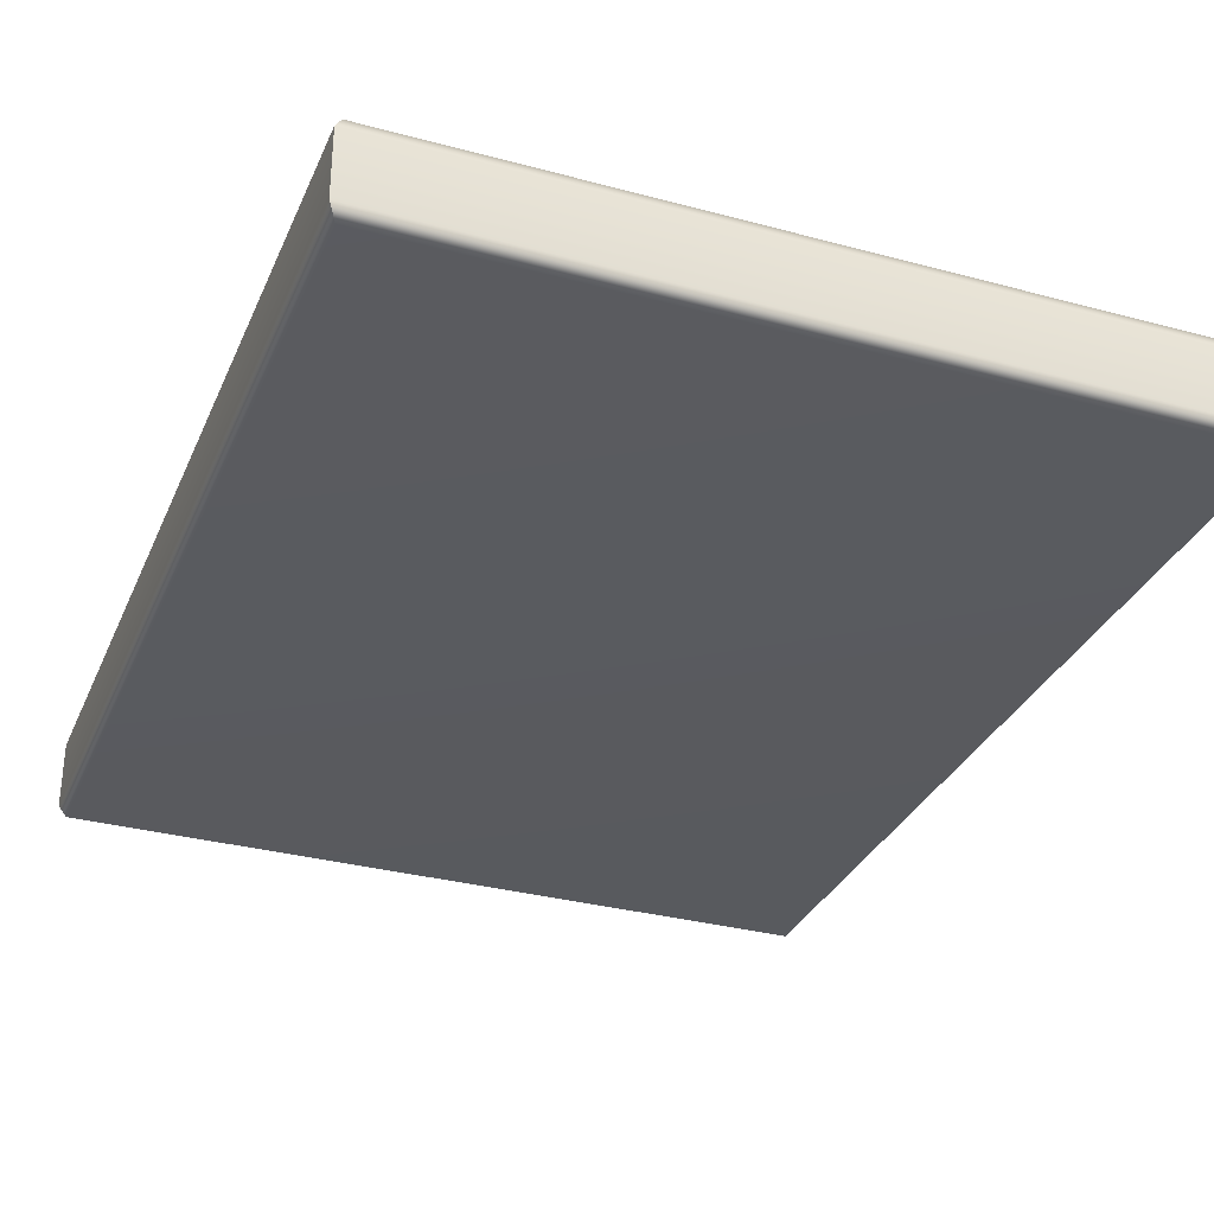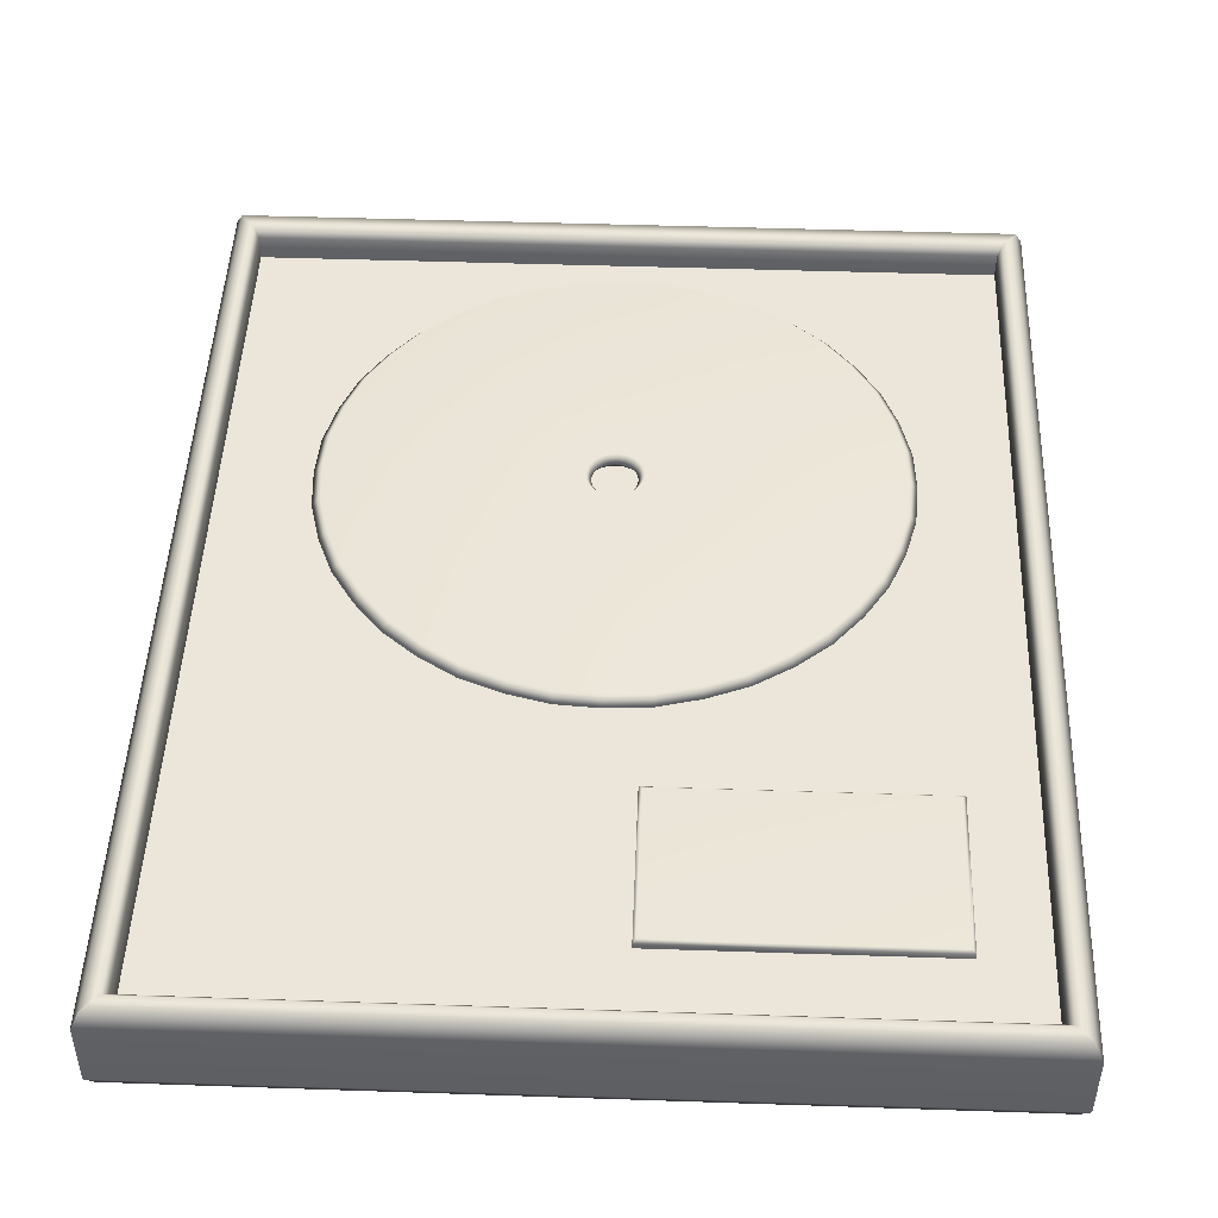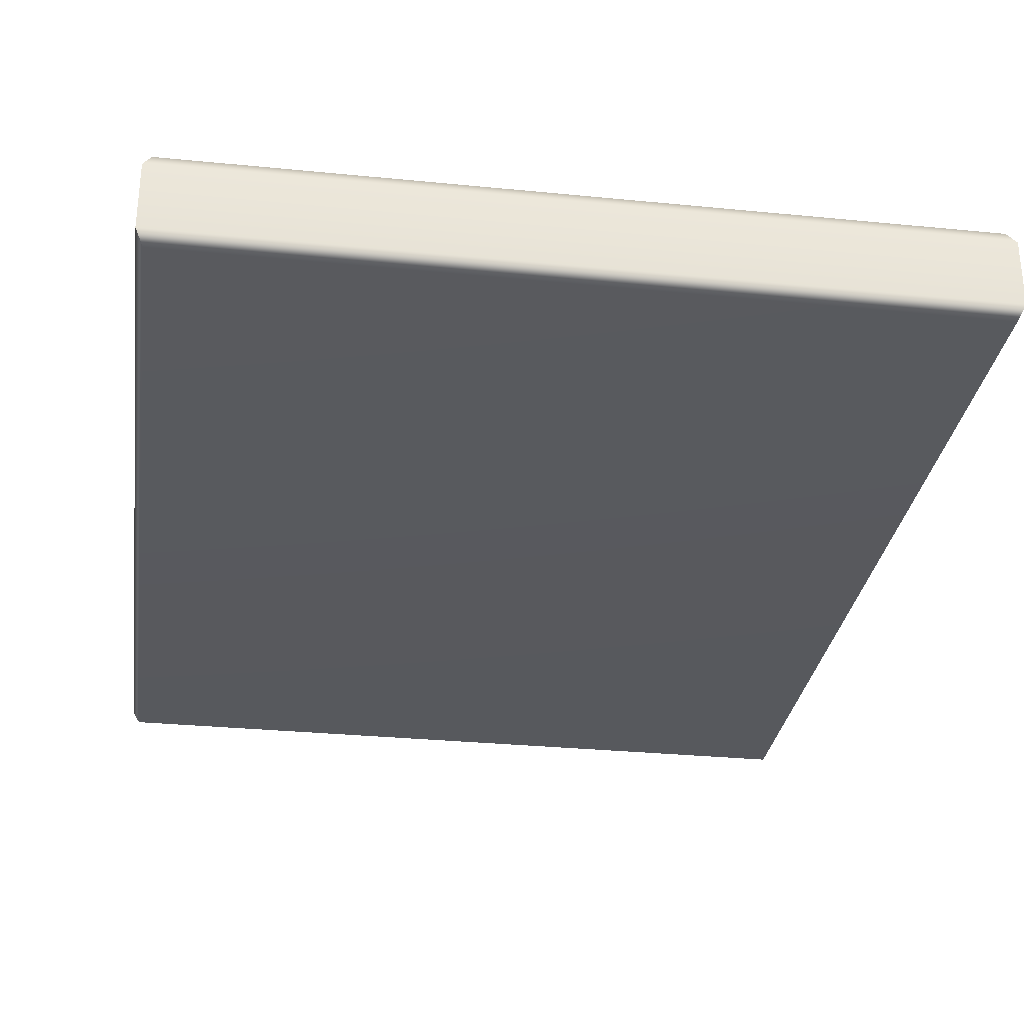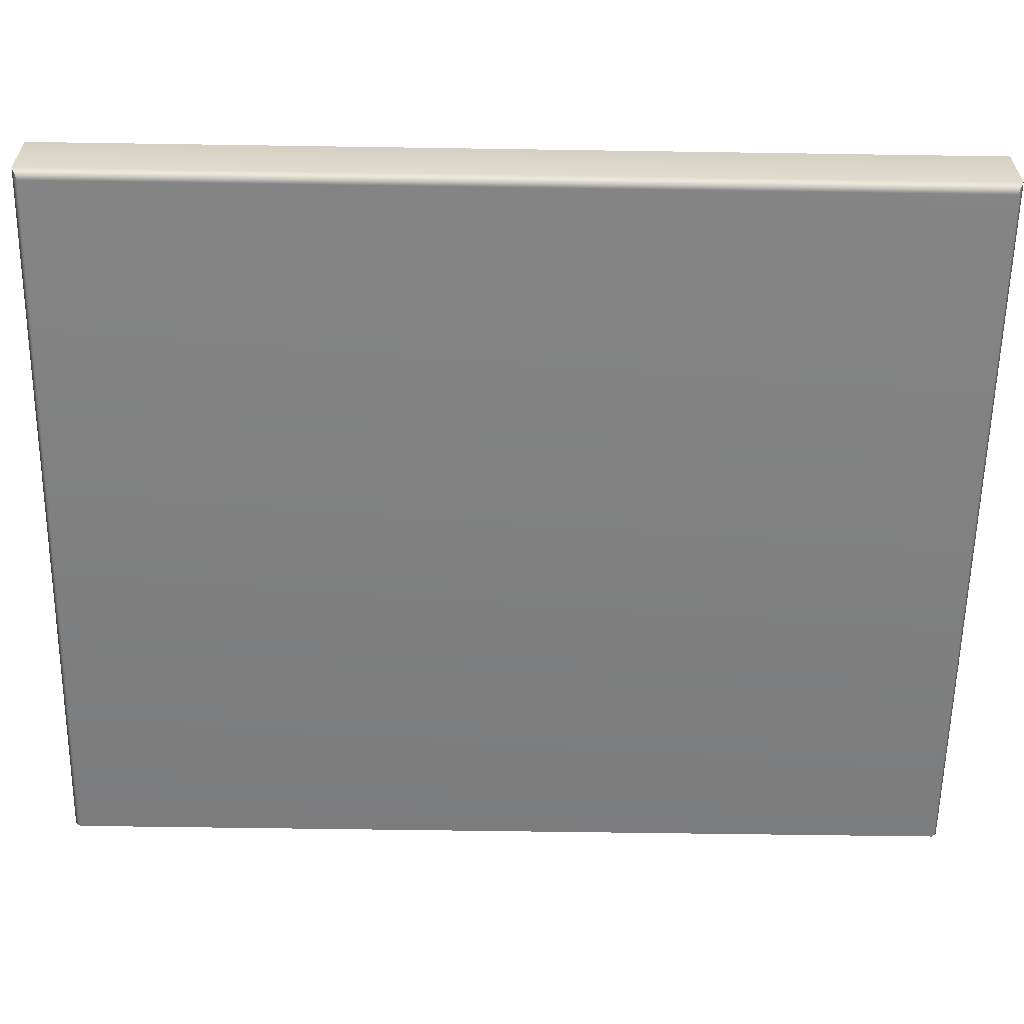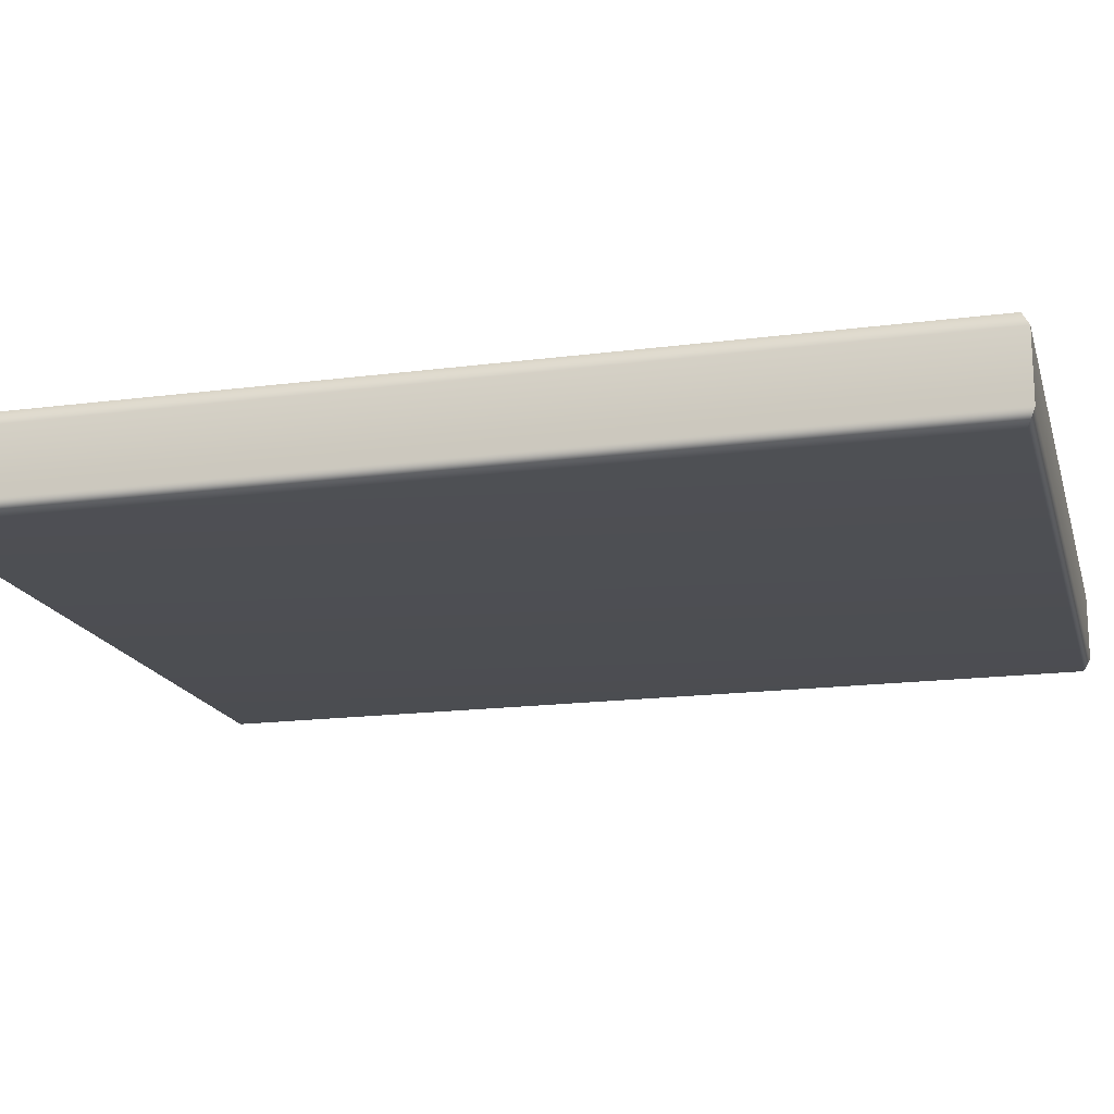
<metadata>
{"format":"obj","ext":"obj","renderer":"f3d","projection":"perspective","resolution":1024,"background":"white","views":[{"elev":-32.0,"azim":159.2,"up":"+Z"},{"elev":47.0,"azim":2.2,"up":"+Z"},{"elev":-30.3,"azim":171.8,"up":"+Z"},{"elev":-60.2,"azim":-90.9,"up":"+Z"},{"elev":-17.3,"azim":104.6,"up":"+Z"}]}
</metadata>
<code>
g default
v -2.347 -2.904 -0.2038
v -2.303 -2.86 -0.2911
v -2.303 -2.86 0.2911
v -2.347 -2.904 0.2038
v -2.303 2.86 -0.2911
v -2.347 2.904 -0.2038
v -2.347 2.904 0.2038
v -2.303 2.86 0.2911
v 2.303 2.86 -0.2911
v 2.347 2.904 -0.2038
v 2.347 2.904 0.2038
v 2.303 2.86 0.2911
v 2.303 -2.86 -0.2911
v 2.347 -2.904 -0.2038
v 2.347 -2.904 0.2038
v 2.303 -2.86 0.2911
v 2.229 -2.768 0.2911
v -2.229 -2.768 0.2911
v 2.229 2.768 0.2911
v -2.229 2.768 0.2911
v 2.193 -2.723 0.234
v -2.193 -2.723 0.234
v 2.193 2.723 0.234
v -2.193 2.723 0.234
v 2.193 -2.723 0.08551
v -2.193 -2.723 0.08551
v 2.193 2.723 0.08551
v -2.193 2.723 0.08551
v 0.496 -0.6961 0.2013
v 0.05185 0.6708 0.2013
v 0.9434 -0.4681 0.2013
v 0.09862 0.6946 0.2013
v 1.298 -0.113 0.2013
v 0.1357 0.7318 0.2013
v 1.526 0.3344 0.2013
v 0.1596 0.7785 0.2013
v 1.605 0.8304 0.2013
v 0.1678 0.8304 0.2013
v 1.526 1.326 0.2013
v 0.1596 0.8822 0.2013
v 1.298 1.774 0.2013
v 0.1357 0.929 0.2013
v 0.9434 2.129 0.2013
v 0.09862 0.9661 0.2013
v 0.496 2.357 0.2013
v 0.05185 0.9899 0.2013
v 0 2.435 0.2013
v 0 0.9981 0.2013
v -0.496 2.357 0.2013
v -0.05185 0.9899 0.2013
v -0.9434 2.129 0.2013
v -0.09862 0.9661 0.2013
v -1.298 1.774 0.2013
v -0.1357 0.929 0.2013
v -1.526 1.326 0.2013
v -0.1596 0.8822 0.2013
v -1.605 0.8304 0.2013
v -0.1678 0.8304 0.2013
v -1.526 0.3344 0.2013
v -0.1596 0.7785 0.2013
v -1.298 -0.113 0.2013
v -0.1357 0.7318 0.2013
v -0.9434 -0.4681 0.2013
v -0.09862 0.6946 0.2013
v -0.496 -0.6961 0.2013
v -0.05185 0.6708 0.2013
v 0 -0.7746 0.2013
v 0 0.6626 0.2013
v 0.5121 -0.7457 0.1477
v -0 -0.8268 0.1477
v 0.9741 -0.5103 0.1477
v 1.341 -0.1437 0.1477
v 1.576 0.3183 0.1477
v 1.657 0.8304 0.1477
v 1.576 1.342 0.1477
v 1.341 1.804 0.1477
v 0.9741 2.171 0.1477
v 0.5121 2.406 0.1477
v -0 2.488 0.1477
v -0.5121 2.406 0.1477
v -0.9741 2.171 0.1477
v -1.341 1.804 0.1477
v -1.576 1.342 0.1477
v -1.657 0.8304 0.1477
v -1.576 0.3183 0.1477
v -1.341 -0.1437 0.1477
v -0.9741 -0.5103 0.1477
v -0.5121 -0.7457 0.1477
v 0.496 -0.6961 0.09403
v 0.05185 0.6708 0.09403
v 0.9434 -0.4681 0.09403
v 0.09862 0.6946 0.09403
v 1.298 -0.113 0.09403
v 0.1357 0.7318 0.09403
v 1.526 0.3344 0.09403
v 0.1596 0.7785 0.09403
v 1.605 0.8304 0.09403
v 0.1678 0.8304 0.09403
v 1.526 1.326 0.09403
v 0.1596 0.8822 0.09403
v 1.298 1.774 0.09403
v 0.1357 0.929 0.09403
v 0.9434 2.129 0.09403
v 0.09862 0.9661 0.09403
v 0.496 2.357 0.09403
v 0.05185 0.9899 0.09403
v 0 2.435 0.09403
v 0 0.9981 0.09403
v -0.496 2.357 0.09403
v -0.05185 0.9899 0.09403
v -0.9434 2.129 0.09403
v -0.09862 0.9661 0.09403
v -1.298 1.774 0.09403
v -0.1357 0.929 0.09403
v -1.526 1.326 0.09403
v -0.1596 0.8822 0.09403
v -1.605 0.8304 0.09403
v -0.1678 0.8304 0.09403
v -1.526 0.3344 0.09403
v -0.1596 0.7785 0.09403
v -1.298 -0.113 0.09403
v -0.1357 0.7318 0.09403
v -0.9434 -0.4681 0.09403
v -0.09862 0.6946 0.09403
v -0.496 -0.6961 0.09403
v -0.05185 0.6708 0.09403
v 0 -0.7746 0.09403
v 0 0.6626 0.09403
v 0 0.7017 0.1477
v -0.03977 0.708 0.1477
v -0.07564 0.7263 0.1477
v -0.1041 0.7547 0.1477
v -0.1224 0.7906 0.1477
v -0.1287 0.8304 0.1477
v -0.1224 0.8701 0.1477
v -0.1041 0.906 0.1477
v -0.07564 0.9345 0.1477
v -0.03977 0.9528 0.1477
v 0 0.9591 0.1477
v 0.03977 0.9528 0.1477
v 0.07564 0.9345 0.1477
v 0.1041 0.906 0.1477
v 0.1224 0.8701 0.1477
v 0.1287 0.8304 0.1477
v 0.1224 0.7906 0.1477
v 0.1041 0.7547 0.1477
v 0.07564 0.7263 0.1477
v 0.03977 0.708 0.1477
v 0.02637 0.9968 0.2013
v 0.02022 0.9581 0.1477
v 0.02637 0.9968 0.09403
v 0.2522 2.423 0.09403
v 0.2604 2.475 0.1477
v 0.2522 2.423 0.2013
v 0.07642 0.9801 0.2013
v 0.05862 0.9452 0.1477
v 0.07642 0.9801 0.09403
v 0.731 2.262 0.09403
v 0.7548 2.309 0.1477
v 0.731 2.262 0.2013
v 0.119 0.9492 0.2013
v 0.09126 0.9215 0.1477
v 0.119 0.9492 0.09403
v 1.138 1.967 0.09403
v 1.175 2.004 0.1477
v 1.138 1.967 0.2013
v 0.1499 0.9066 0.2013
v 0.115 0.8888 0.1477
v 0.1499 0.9066 0.09403
v 1.434 1.56 0.09403
v 1.48 1.583 0.1477
v 1.434 1.56 0.2013
v 0.1661 0.8566 0.2013
v 0.1274 0.8505 0.1477
v 0.1661 0.8566 0.09403
v 1.589 1.081 0.09403
v 1.64 1.089 0.1477
v 1.589 1.081 0.2013
v 0.1661 0.804 0.2013
v 0.1274 0.8101 0.1477
v 0.1661 0.804 0.09403
v 1.588 0.5777 0.09403
v 1.64 0.5695 0.1477
v 1.588 0.5777 0.2013
v 0.1498 0.7539 0.2013
v 0.1149 0.7717 0.1477
v 0.1498 0.7539 0.09403
v 1.433 0.09919 0.09403
v 1.479 0.07541 0.1477
v 1.433 0.09919 0.2013
v 0.1188 0.7114 0.2013
v 0.09113 0.7391 0.1477
v 0.1188 0.7114 0.09403
v 1.137 -0.3077 0.09403
v 1.174 -0.3447 0.1477
v 1.137 -0.3077 0.2013
v 0.07623 0.6805 0.2013
v 0.05847 0.7154 0.1477
v 0.07623 0.6805 0.09403
v 0.7293 -0.6033 0.09403
v 0.753 -0.6499 0.1477
v 0.7293 -0.6033 0.2013
v 0.02619 0.6643 0.2013
v 0.02009 0.703 0.1477
v 0.02619 0.6643 0.09403
v 0.2506 -0.7584 0.09403
v 0.2587 -0.8101 0.1477
v 0.2506 -0.7584 0.2013
v -0.02641 0.6643 0.2013
v -0.02026 0.703 0.1477
v -0.02641 0.6643 0.09403
v -0.2527 -0.7581 0.09403
v -0.2609 -0.8098 0.1477
v -0.2527 -0.7581 0.2013
v -0.07644 0.6806 0.2013
v -0.05863 0.7155 0.1477
v -0.07644 0.6806 0.09403
v -0.7312 -0.6023 0.09403
v -0.755 -0.6489 0.1477
v -0.7312 -0.6023 0.2013
v -0.119 0.7116 0.2013
v -0.09126 0.7392 0.1477
v -0.119 0.7116 0.09403
v -1.138 -0.3062 0.09403
v -1.175 -0.3432 0.1477
v -1.138 -0.3062 0.2013
v -0.1499 0.7541 0.2013
v -0.115 0.7719 0.1477
v -0.1499 0.7541 0.09403
v -1.434 0.1011 0.09403
v -1.48 0.0774 0.1477
v -1.434 0.1011 0.2013
v -0.1661 0.8042 0.2013
v -0.1274 0.8103 0.1477
v -0.1661 0.8042 0.09403
v -1.589 0.5798 0.09403
v -1.64 0.5717 0.1477
v -1.589 0.5798 0.2013
v -0.1661 0.8568 0.2013
v -0.1274 0.8506 0.1477
v -0.1661 0.8568 0.09403
v -1.588 1.083 0.09403
v -1.64 1.091 0.1477
v -1.588 1.083 0.2013
v -0.1498 0.9068 0.2013
v -0.1149 0.889 0.1477
v -0.1498 0.9068 0.09403
v -1.433 1.562 0.09403
v -1.479 1.585 0.1477
v -1.433 1.562 0.2013
v -0.1188 0.9493 0.2013
v -0.09113 0.9216 0.1477
v -0.1188 0.9493 0.09403
v -1.137 1.968 0.09403
v -1.174 2.005 0.1477
v -1.137 1.968 0.2013
v -0.07623 0.9802 0.2013
v -0.05847 0.9453 0.1477
v -0.07623 0.9802 0.09403
v -0.7293 2.264 0.09403
v -0.753 2.311 0.1477
v -0.7293 2.264 0.2013
v -0.02624 0.996 0.2013
v -0.02013 0.9574 0.1477
v -0.02624 0.996 0.09403
v -0.251 2.414 0.09403
v -0.2592 2.466 0.1477
v -0.251 2.414 0.2013
v -1.891 -1.093 0.1121
v -1.891 -2.482 0.1121
v -0.5021 -1.093 0.1121
v -0.5021 -2.482 0.1121
v 0.1956 -1.31 0.07814
v 0.1956 -2.266 0.07814
v 1.817 -1.31 0.07814
v 1.817 -2.266 0.07814
v 0.1956 -1.31 0.1233
v 0.215 -1.329 0.1426
v 0.215 -2.246 0.1426
v 0.1956 -2.266 0.1233
v 1.797 -2.246 0.1426
v 1.817 -2.266 0.1233
v 1.797 -1.329 0.1426
v 1.817 -1.31 0.1233
g pCube2
f 1 2 13 14
f 2 1 6 5
f 3 4 15 16
f 4 3 8 7
f 5 6 10 9
f 7 8 12 11
f 9 10 14 13
f 11 12 16 15
f 1 4 7 6
f 6 7 11 10
f 10 11 15 14
f 14 15 4 1
f 26 25 27 28
f 13 2 5 9
f 3 16 17 18
f 16 12 19 17
f 12 8 20 19
f 8 3 18 20
f 18 17 21 22
f 17 19 23 21
f 19 20 24 23
f 20 18 22 24
f 22 21 25 26
f 21 23 27 25
f 23 24 28 27
f 24 22 26 28
f 208 203 68 67
f 30 29 202 197
f 32 31 196 191
f 34 33 190 185
f 36 35 184 179
f 38 37 178 173
f 40 39 172 167
f 42 41 166 161
f 44 43 160 155
f 46 45 154 149
f 48 47 268 263
f 50 49 262 257
f 52 51 256 251
f 54 53 250 245
f 56 55 244 239
f 58 57 238 233
f 60 59 232 227
f 62 61 226 221
f 64 63 220 215
f 66 65 214 209
f 207 208 67 70
f 201 202 29 69
f 195 196 31 71
f 189 190 33 72
f 183 184 35 73
f 177 178 37 74
f 171 172 39 75
f 165 166 41 76
f 159 160 43 77
f 153 154 45 78
f 267 268 47 79
f 261 262 49 80
f 255 256 51 81
f 249 250 53 82
f 243 244 55 83
f 237 238 57 84
f 231 232 59 85
f 225 226 61 86
f 219 220 63 87
f 213 214 65 88
f 205 206 127 128
f 90 199 200 89
f 92 193 194 91
f 94 187 188 93
f 96 181 182 95
f 98 175 176 97
f 100 169 170 99
f 102 163 164 101
f 104 157 158 103
f 106 151 152 105
f 108 265 266 107
f 110 259 260 109
f 112 253 254 111
f 114 247 248 113
f 116 241 242 115
f 118 235 236 117
f 120 229 230 119
f 122 223 224 121
f 124 217 218 123
f 126 211 212 125
f 206 207 70 127
f 200 201 69 89
f 194 195 71 91
f 188 189 72 93
f 182 183 73 95
f 176 177 74 97
f 170 171 75 99
f 164 165 76 101
f 158 159 77 103
f 152 153 78 105
f 266 267 79 107
f 260 261 80 109
f 254 255 81 111
f 248 249 82 113
f 242 243 83 115
f 236 237 84 117
f 230 231 85 119
f 224 225 86 121
f 218 219 87 123
f 212 213 88 125
f 68 203 204 129
f 30 197 198 148
f 32 191 192 147
f 34 185 186 146
f 36 179 180 145
f 38 173 174 144
f 40 167 168 143
f 42 161 162 142
f 44 155 156 141
f 46 149 150 140
f 48 263 264 139
f 50 257 258 138
f 52 251 252 137
f 54 245 246 136
f 56 239 240 135
f 58 233 234 134
f 60 227 228 133
f 62 221 222 132
f 64 215 216 131
f 66 209 210 130
f 130 210 211 126
f 131 216 217 124
f 132 222 223 122
f 133 228 229 120
f 134 234 235 118
f 135 240 241 116
f 136 246 247 114
f 137 252 253 112
f 138 258 259 110
f 139 264 265 108
f 140 150 151 106
f 141 156 157 104
f 142 162 163 102
f 143 168 169 100
f 144 174 175 98
f 145 180 181 96
f 146 186 187 94
f 147 192 193 92
f 148 198 199 90
f 129 204 205 128
f 150 149 48 139
f 151 150 139 108
f 152 151 108 107
f 107 79 153 152
f 47 154 153 79
f 149 154 47 48
f 156 155 46 140
f 157 156 140 106
f 158 157 106 105
f 105 78 159 158
f 45 160 159 78
f 155 160 45 46
f 162 161 44 141
f 163 162 141 104
f 164 163 104 103
f 103 77 165 164
f 43 166 165 77
f 161 166 43 44
f 168 167 42 142
f 169 168 142 102
f 170 169 102 101
f 101 76 171 170
f 41 172 171 76
f 167 172 41 42
f 174 173 40 143
f 175 174 143 100
f 176 175 100 99
f 99 75 177 176
f 39 178 177 75
f 173 178 39 40
f 180 179 38 144
f 181 180 144 98
f 182 181 98 97
f 97 74 183 182
f 37 184 183 74
f 179 184 37 38
f 186 185 36 145
f 187 186 145 96
f 188 187 96 95
f 95 73 189 188
f 35 190 189 73
f 185 190 35 36
f 192 191 34 146
f 193 192 146 94
f 194 193 94 93
f 93 72 195 194
f 33 196 195 72
f 191 196 33 34
f 198 197 32 147
f 199 198 147 92
f 200 199 92 91
f 91 71 201 200
f 31 202 201 71
f 197 202 31 32
f 204 203 30 148
f 205 204 148 90
f 89 206 205 90
f 89 69 207 206
f 29 208 207 69
f 29 30 203 208
f 210 209 68 129
f 211 210 129 128
f 212 211 128 127
f 127 70 213 212
f 67 214 213 70
f 209 214 67 68
f 216 215 66 130
f 217 216 130 126
f 218 217 126 125
f 125 88 219 218
f 65 220 219 88
f 215 220 65 66
f 222 221 64 131
f 223 222 131 124
f 224 223 124 123
f 123 87 225 224
f 63 226 225 87
f 221 226 63 64
f 228 227 62 132
f 229 228 132 122
f 230 229 122 121
f 121 86 231 230
f 61 232 231 86
f 227 232 61 62
f 234 233 60 133
f 235 234 133 120
f 236 235 120 119
f 119 85 237 236
f 59 238 237 85
f 233 238 59 60
f 240 239 58 134
f 241 240 134 118
f 242 241 118 117
f 117 84 243 242
f 57 244 243 84
f 239 244 57 58
f 246 245 56 135
f 247 246 135 116
f 248 247 116 115
f 115 83 249 248
f 55 250 249 83
f 245 250 55 56
f 252 251 54 136
f 253 252 136 114
f 254 253 114 113
f 113 82 255 254
f 53 256 255 82
f 251 256 53 54
f 258 257 52 137
f 259 258 137 112
f 260 259 112 111
f 111 81 261 260
f 51 262 261 81
f 257 262 51 52
f 264 263 50 138
f 265 264 138 110
f 266 265 110 109
f 109 80 267 266
f 49 268 267 80
f 263 268 49 50
f 269 270 272 271
f 277 278 283 284
f 278 277 280 279
f 279 280 282 281
f 281 282 284 283
f 278 279 281 283
f 273 274 280 277
f 274 276 282 280
f 276 275 284 282
f 275 273 277 284

</code>
